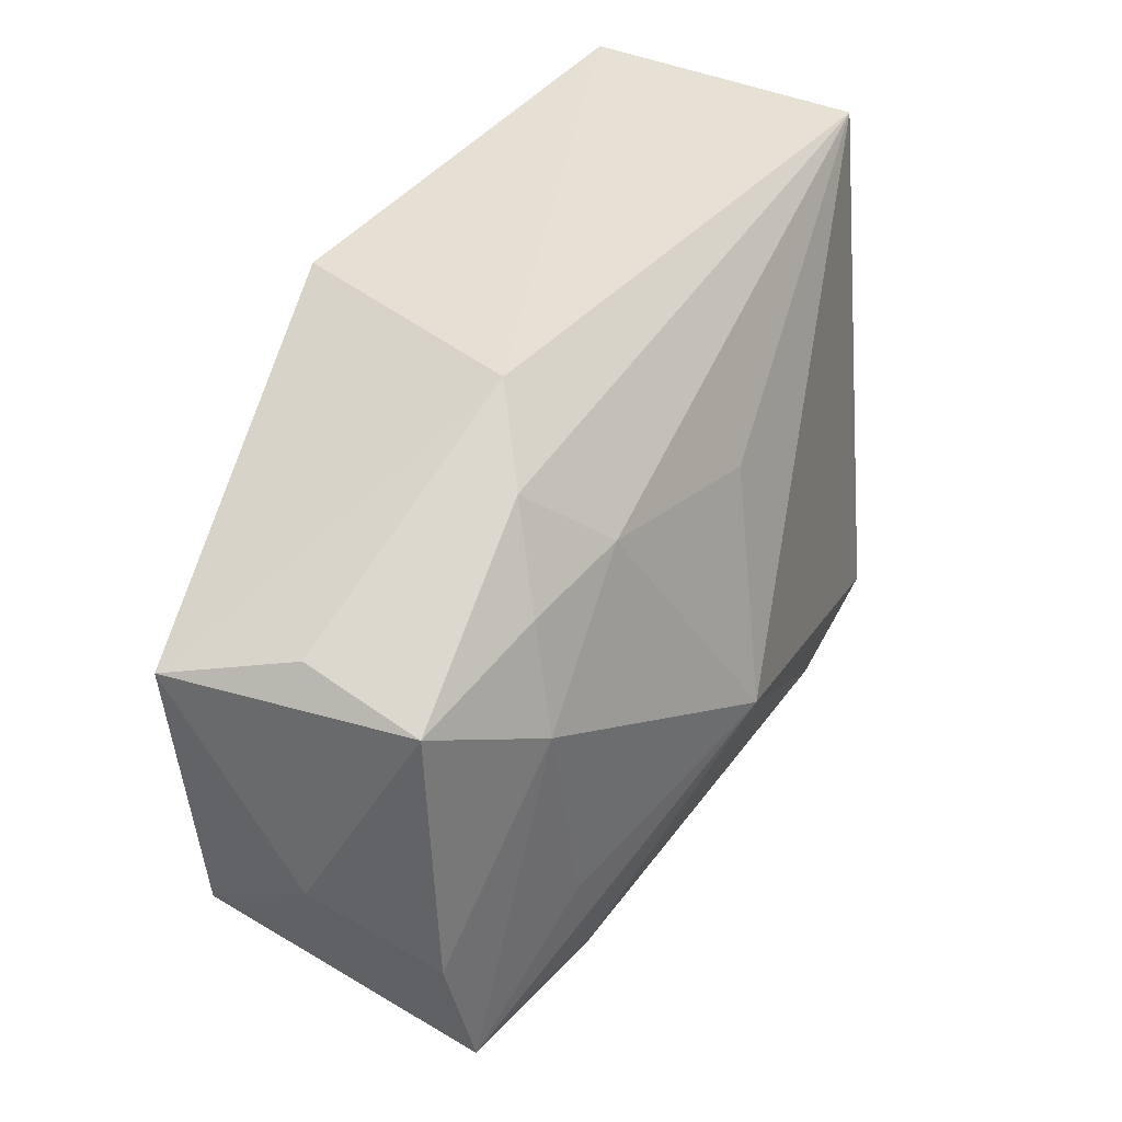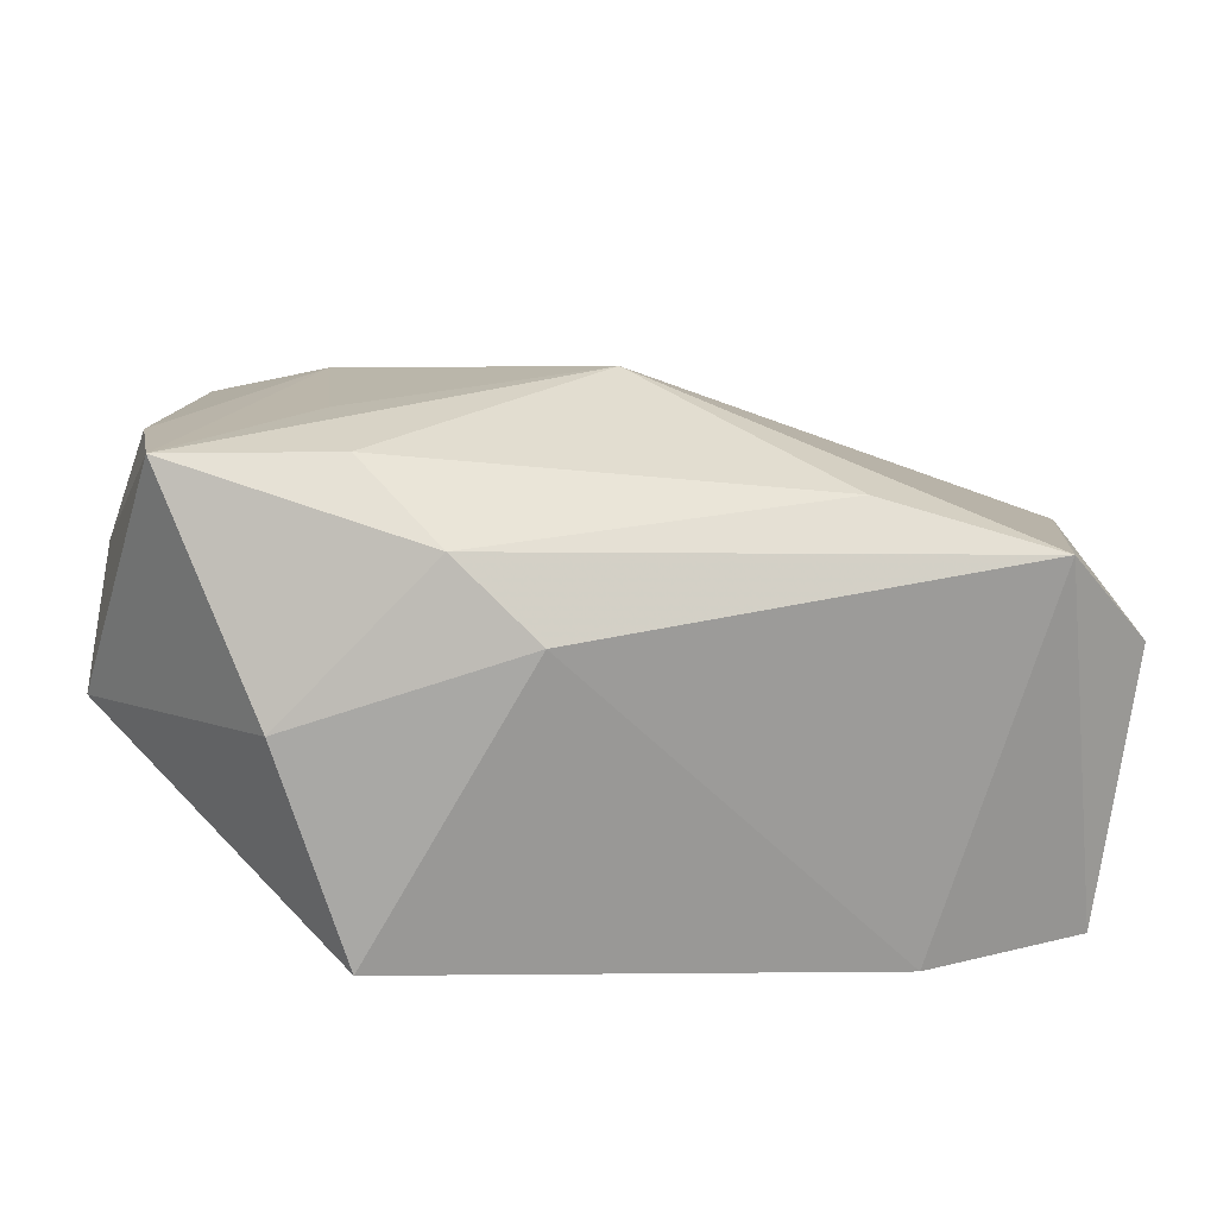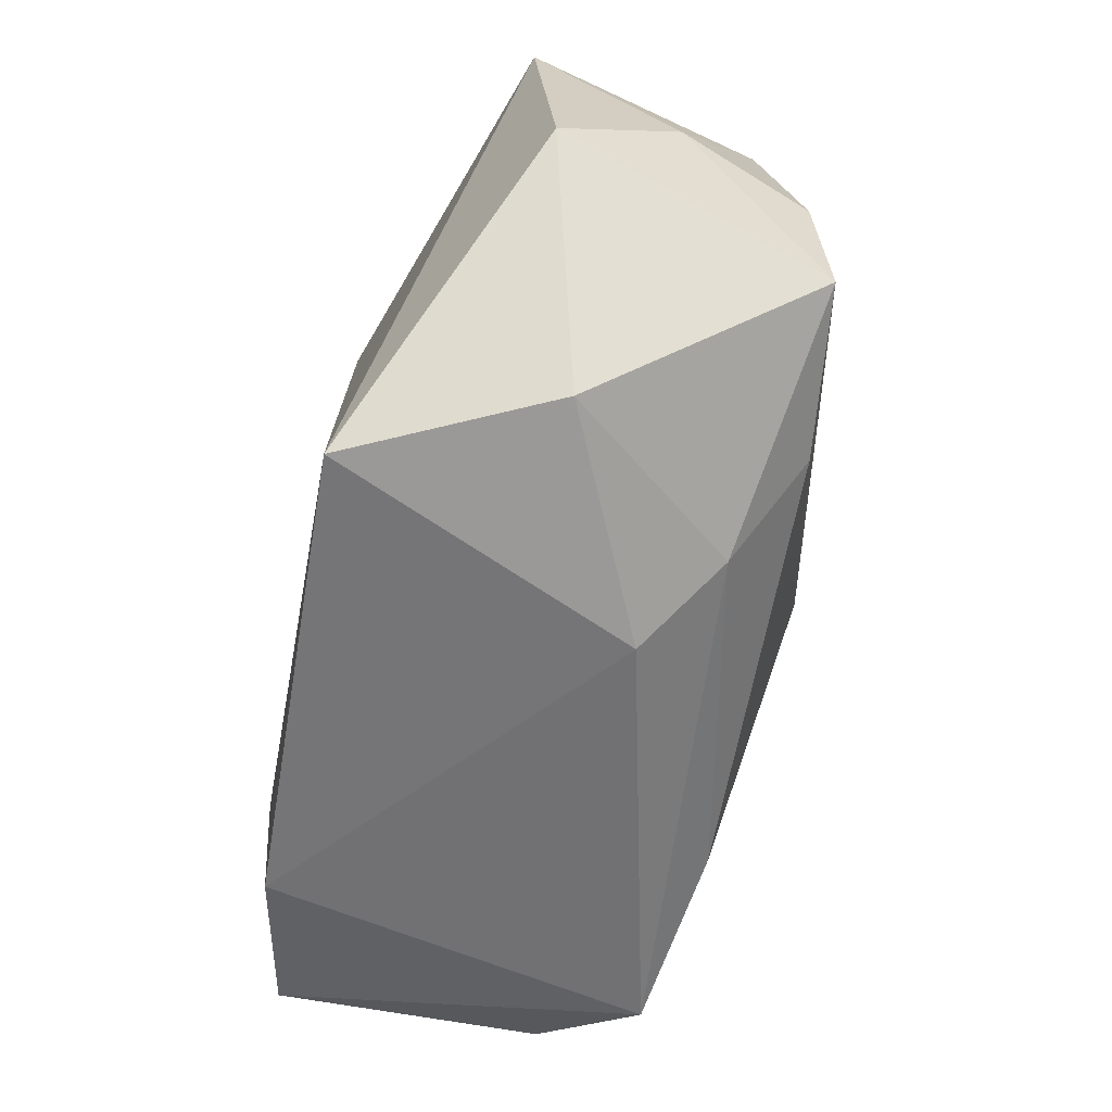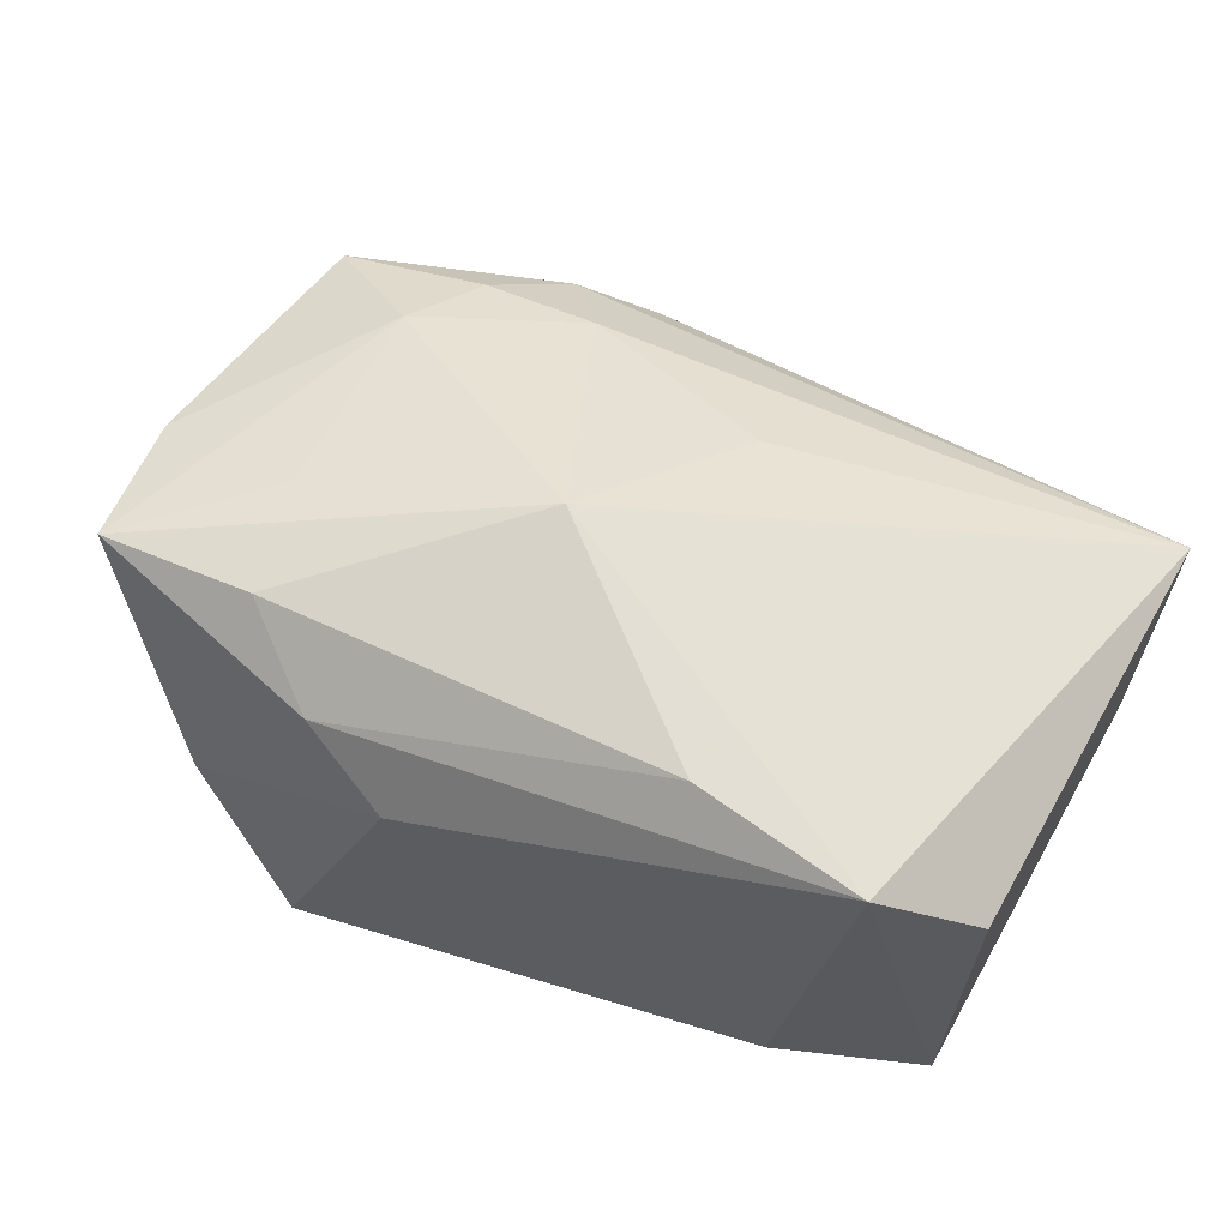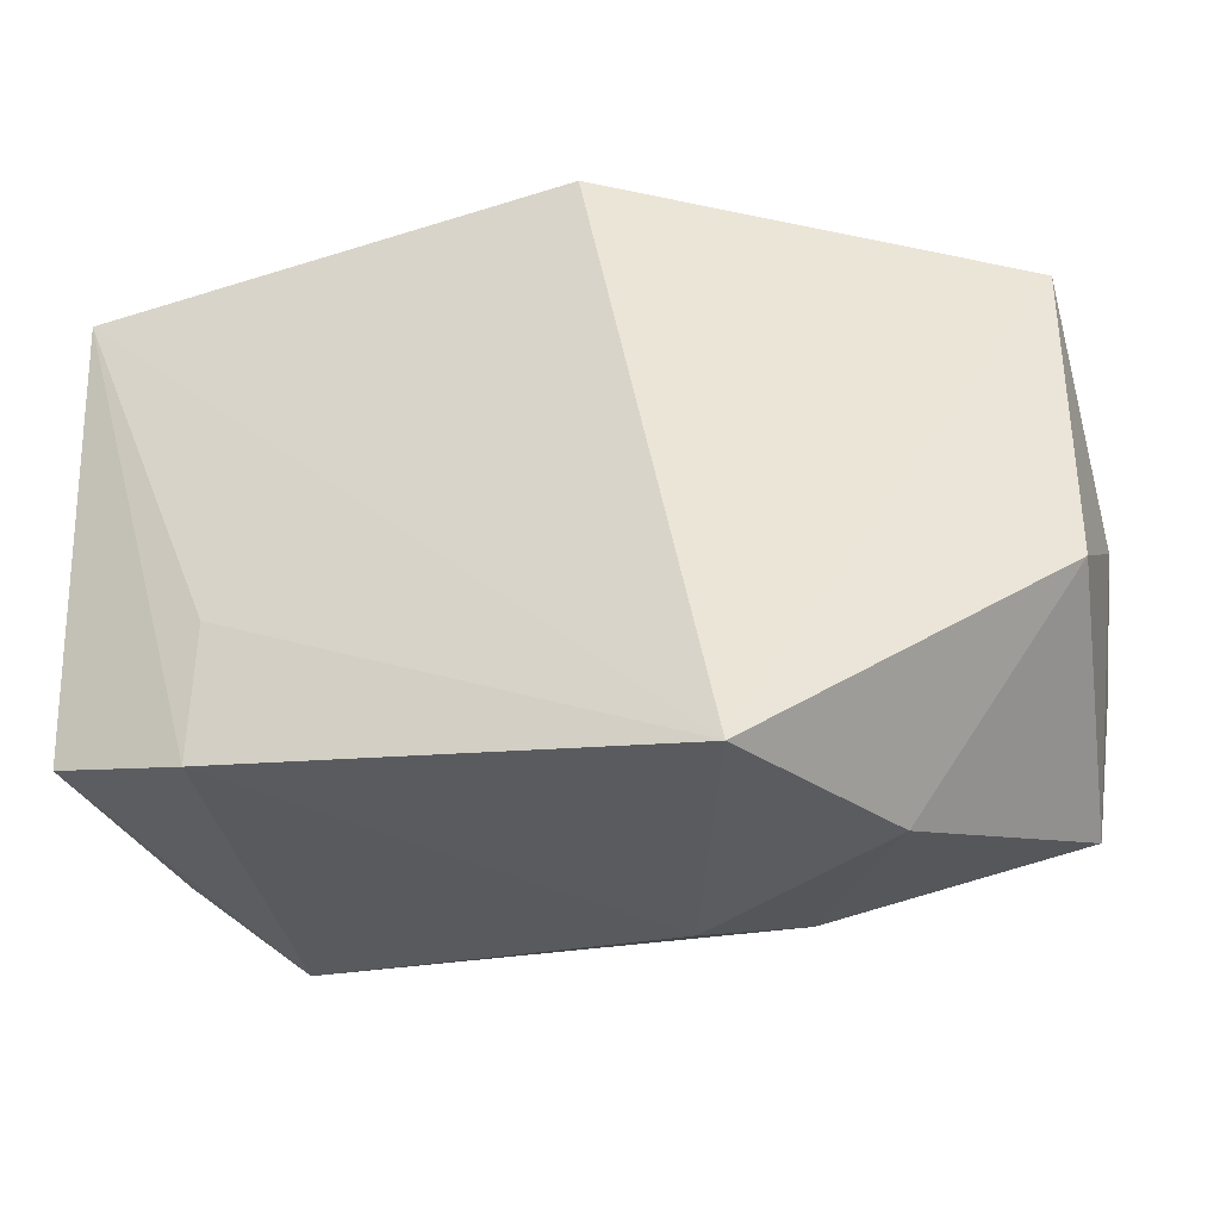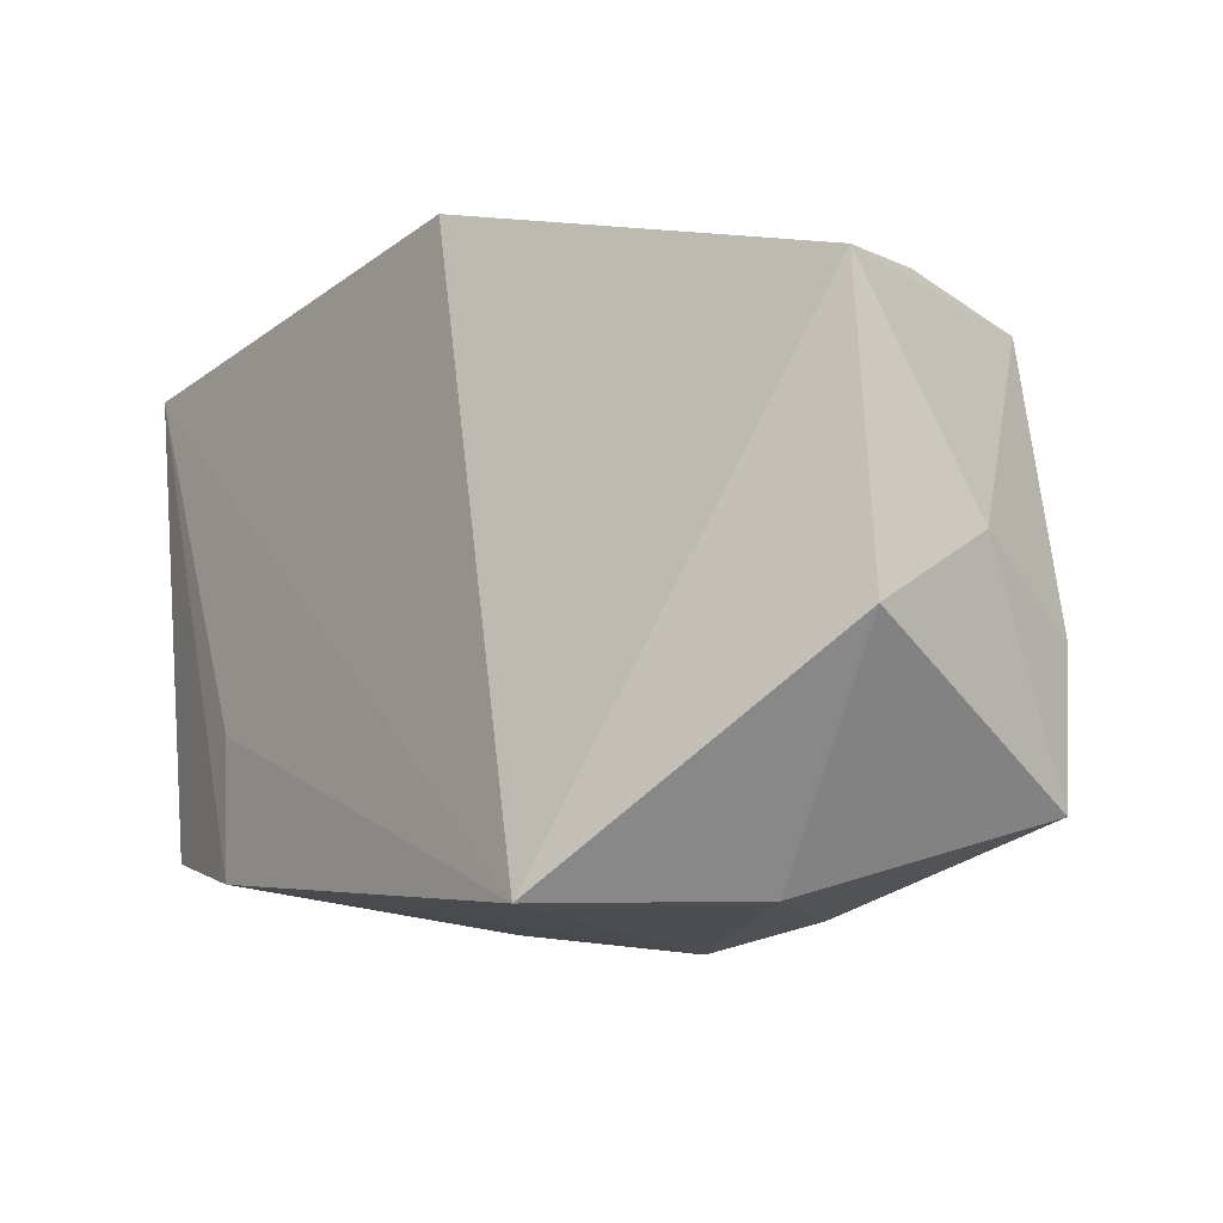
<metadata>
{"format":"obj","ext":"obj","renderer":"f3d","projection":"perspective","resolution":1024,"background":"white","views":[{"elev":42.7,"azim":-57.0,"up":"+Y"},{"elev":-72.6,"azim":-6.7,"up":"+Y"},{"elev":-67.5,"azim":-101.8,"up":"+Y"},{"elev":57.9,"azim":29.3,"up":"+Z"},{"elev":-35.6,"azim":-159.2,"up":"+Y"},{"elev":-17.4,"azim":-127.6,"up":"+Y"}]}
</metadata>
<code>
v -0.02337 -0.0252 -0.0009136
v 0.03404 0.02326 -0.01666
v -0.006008 -0.02541 0.007199
v 0.02159 -0.007554 -0.01639
v -0.03799 0.01318 -0.006986
v -0.03781 -0.003094 0.004326
v -0.01304 -0.02347 0.0123
v 0.03432 -0.01483 -0.01283
v -0.03311 -0.01924 0.01538
v 0.004365 0.0117 0.01491
v 0.03506 -0.01281 0.008388
v 0.03506 0.02412 0.006897
v -0.02408 0.007803 0.01634
v -0.0224 -0.009472 0.01748
v -0.01162 0.0263 0.004223
v 0.01401 -0.01718 0.01758
v 0.02234 -0.01865 -0.0154
v -0.01735 0.02203 0.009202
v -0.03507 -0.008218 0.01414
v -0.01203 0.01604 0.01398
v -0.01996 -0.01875 0.01692
v -0.002955 -0.004082 0.02148
v -0.03359 0.01585 0.002566
v -0.006265 0.02467 -0.01666
v -0.02156 0.01561 0.01332
v -0.01617 -0.02611 -0.01666
v -0.03345 0.01353 0.01212
v -0.03761 -0.009766 -0.005121
v 0.02797 -0.01827 0.01538
f 24 2 26
f 24 15 2
f 2 8 17
f 17 8 29
f 29 8 11
f 19 9 13
f 20 13 22
f 25 13 20
f 15 24 5
f 5 24 26
f 16 29 22
f 26 17 3
f 3 17 29
f 26 2 4
f 4 17 26
f 2 17 4
f 14 9 22
f 22 13 14
f 14 13 9
f 10 20 22
f 25 20 18
f 19 13 27
f 27 13 25
f 25 18 27
f 27 18 15
f 28 5 26
f 26 3 1
f 1 28 26
f 9 28 1
f 22 9 21
f 21 16 22
f 29 11 12
f 12 8 2
f 12 11 8
f 22 29 12
f 2 15 12
f 12 10 22
f 20 10 12
f 12 18 20
f 15 18 12
f 15 5 23
f 23 27 15
f 5 27 23
f 6 9 19
f 6 28 9
f 5 28 6
f 19 27 6
f 6 27 5
f 9 1 7
f 7 1 3
f 7 21 9
f 16 21 7
f 29 16 7
f 7 3 29

</code>
